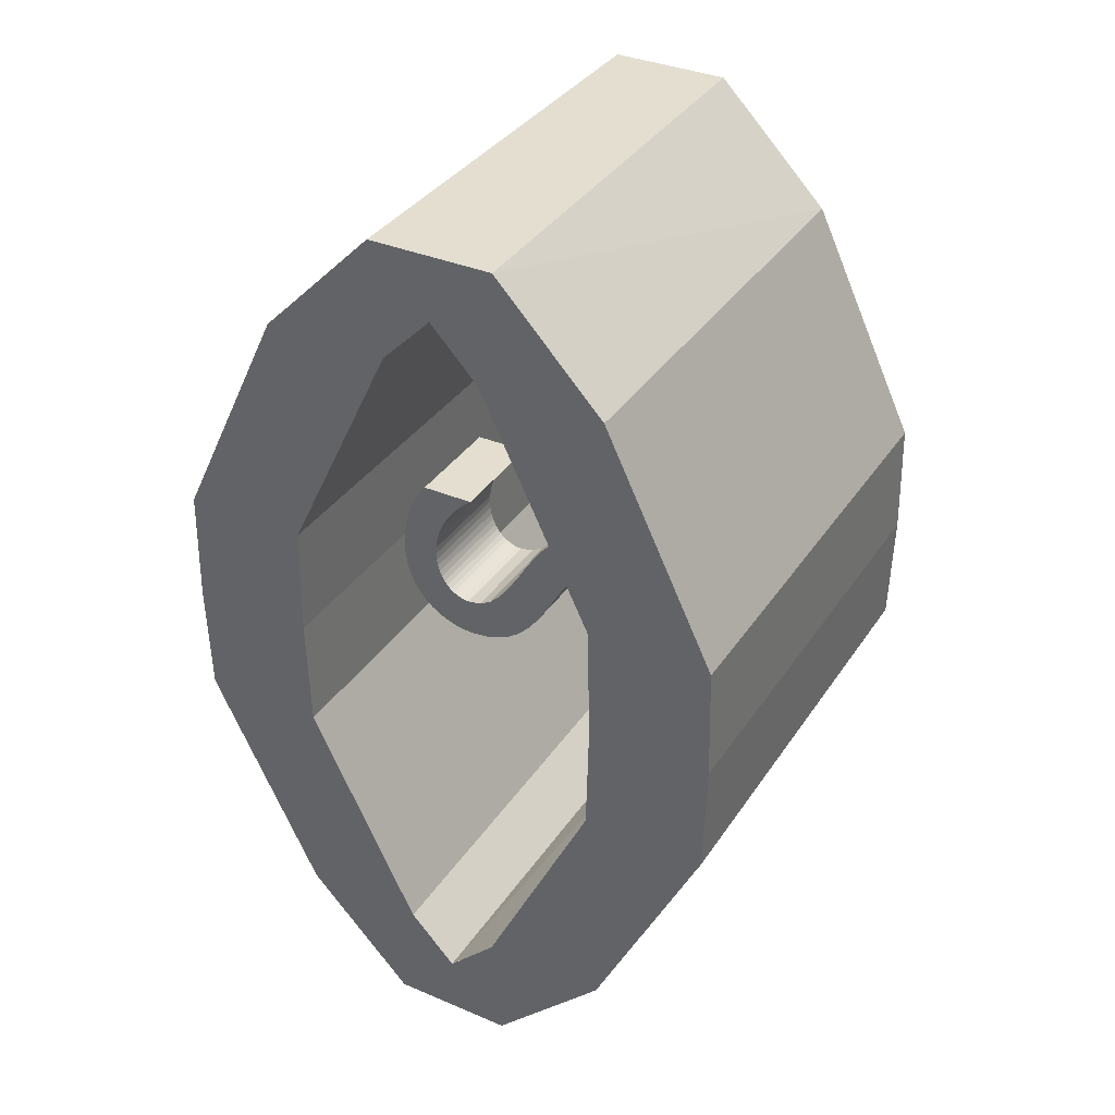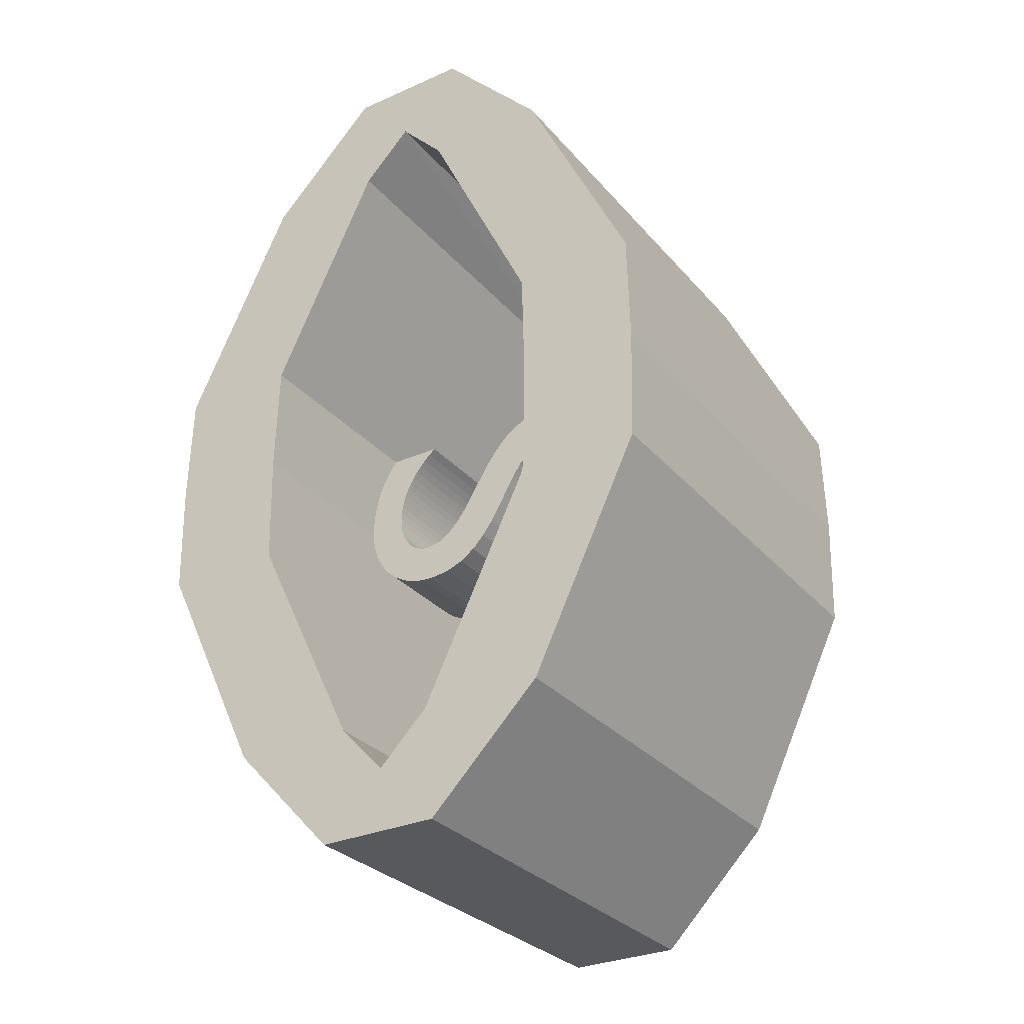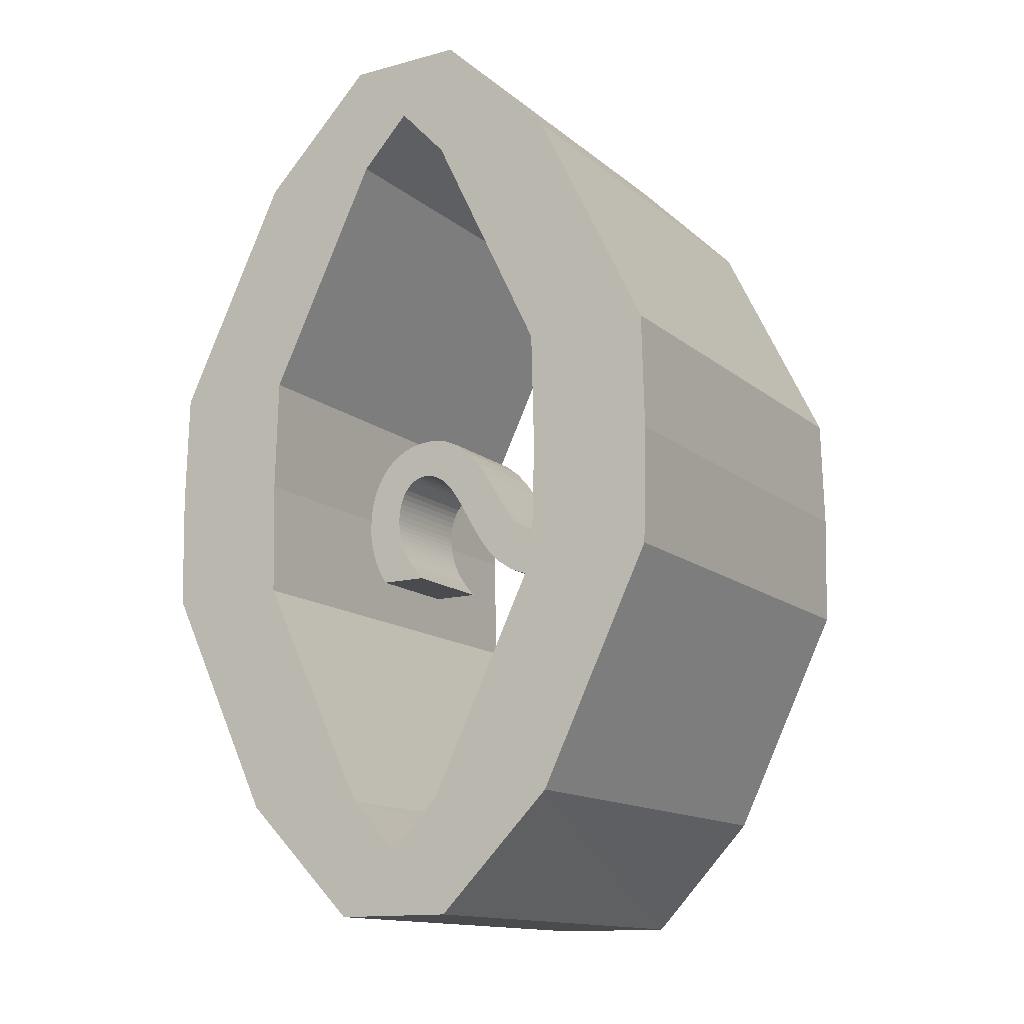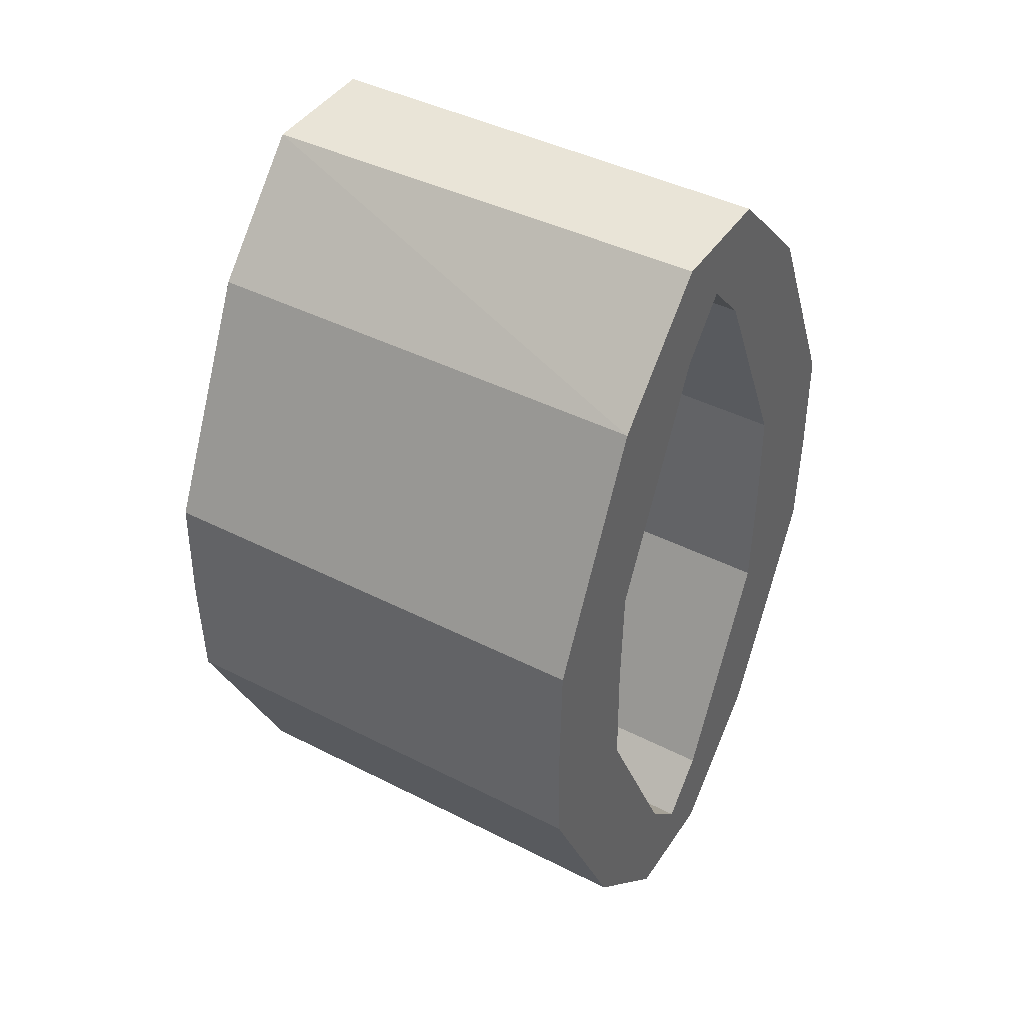
<metadata>
{"format":"obj","ext":"obj","renderer":"f3d","projection":"perspective","resolution":1024,"background":"white","views":[{"elev":35.7,"azim":119.2,"up":"+Z"},{"elev":-30.2,"azim":122.7,"up":"+Z"},{"elev":-13.9,"azim":-59.2,"up":"+Z"},{"elev":42.9,"azim":-148.8,"up":"+Z"}]}
</metadata>
<code>
o Cube_Cube.001
v -1 -0.2578 -2
v -1 0.2126 -1.5
v -1 0.454 -1
v -1 0.6953 -0.5
v -1 1.239 -0.5
v -1 0.9976 -1
v -1 0.7563 -1.5
v 1 0.6953 -0.5
v 1 0.454 -1
v 1 0.2126 -1.5
v 1 0.7563 -1.5
v 1 0.9976 -1
v 1 1.239 -0.5
v -1 0.7077 0
v -1 1.251 0
v -1 -0.2578 2
v 1 0.7077 0
v 1 1.251 0
v 1 -0.2578 2
v 1 0.2859 2
v -1 0.2126 1.5
v -1 0.454 1
v -1 0.6953 0.5
v -1 1.239 0.5
v -1 0.9976 1
v -1 0.7563 1.5
v 1 0.6953 0.5
v 1 0.454 1
v 1 0.2126 1.5
v 1 0.7563 1.5
v 1 0.9976 1
v 1 1.239 0.5
v -1 0.2578 -2
v 1 0.2578 -2
v 1 -0.2859 -2
v -1 -0.2126 -1.5
v -1 -0.454 -1
v -1 -0.6953 -0.5
v -1 -1.239 -0.5
v -1 -0.9976 -1
v -1 -0.7563 -1.5
v 1 -0.6953 -0.5
v 1 -0.454 -1
v 1 -0.2126 -1.5
v 1 -0.7563 -1.5
v 1 -0.9976 -1
v 1 -1.239 -0.5
v -1 -0.7077 0
v -1 -1.251 0
v -1 0.2578 2
v 1 -0.7077 0
v 1 -1.251 0
v -1 -0.2126 1.5
v -1 -0.454 1
v -1 -0.6953 0.5
v -1 -1.239 0.5
v -1 -0.9976 1
v -1 -0.7563 1.5
v 1 -0.6953 0.5
v 1 -0.454 1
v 1 -0.2126 1.5
v 1 -0.7563 1.5
v 1 -0.9976 1
v 1 -1.239 0.5
v 1 -0.00617 -1.719
v -1 0 -1.726
v -1 0 1.726
v 1 0.00617 1.719
v 1 0.2126 1.5
v -1 0.2126 1.5
v 1 0.00617 1.719
v -1 0 1.726
f 2 33 1
f 1 34 35
f 13 17 8
f 8 14 4
f 5 18 13
f 33 11 34
f 7 12 11
f 6 13 12
f 10 3 2
f 9 4 3
f 34 10 35
f 11 9 10
f 12 8 9
f 14 5 4
f 4 6 3
f 3 7 2
f 21 50 26
f 19 50 16
f 17 32 27
f 14 18 17
f 14 27 23
f 18 24 32
f 20 26 50
f 31 26 30
f 32 25 31
f 22 29 21
f 23 28 22
f 29 20 19
f 28 30 29
f 27 31 28
f 14 24 15
f 23 25 24
f 22 26 25
f 71 53 72
f 51 47 42
f 48 42 38
f 52 39 47
f 35 41 1
f 46 41 45
f 47 40 46
f 37 44 36
f 38 43 37
f 16 53 58
f 43 45 44
f 42 46 43
f 48 39 49
f 38 40 39
f 37 41 40
f 64 51 59
f 52 48 51
f 59 48 55
f 56 52 64
f 16 62 19
f 58 63 62
f 57 64 63
f 61 54 53
f 60 55 54
f 62 60 61
f 63 59 60
f 48 56 55
f 55 57 54
f 54 58 53
f 70 68 67
f 1 36 66
f 36 65 66
f 44 35 65
f 61 19 62
f 65 2 66
f 2 7 33
f 1 33 34
f 13 18 17
f 8 17 14
f 5 15 18
f 33 7 11
f 7 6 12
f 6 5 13
f 10 9 3
f 9 8 4
f 34 11 10
f 11 12 9
f 12 13 8
f 14 15 5
f 4 5 6
f 3 6 7
f 21 16 50
f 19 20 50
f 17 18 32
f 14 15 18
f 14 17 27
f 18 15 24
f 20 30 26
f 31 25 26
f 32 24 25
f 22 28 29
f 23 27 28
f 29 30 20
f 28 31 30
f 27 32 31
f 14 23 24
f 23 22 25
f 22 21 26
f 71 61 53
f 51 52 47
f 48 51 42
f 52 49 39
f 35 45 41
f 46 40 41
f 47 39 40
f 37 43 44
f 38 42 43
f 16 72 53
f 43 46 45
f 42 47 46
f 48 38 39
f 38 37 40
f 37 36 41
f 64 52 51
f 52 49 48
f 59 51 48
f 56 49 52
f 16 58 62
f 58 57 63
f 57 56 64
f 61 60 54
f 60 59 55
f 62 63 60
f 63 64 59
f 48 49 56
f 55 56 57
f 54 57 58
f 70 69 68
f 1 41 36
f 36 44 65
f 44 45 35
f 61 71 19
f 65 10 2
o Text
v 0.2406 0.5862 -0.3382
v 0.2406 0.601 -0.3149
v 0.2406 0.6144 -0.2914
v 0.2406 0.6266 -0.2676
v 0.2406 0.6375 -0.2435
v 0.2406 0.6472 -0.2192
v 0.2406 0.6555 -0.1948
v 0.2406 0.6626 -0.1701
v 0.2406 0.6683 -0.1454
v 0.2406 0.6728 -0.1205
v 0.2406 0.676 -0.0956
v 0.2406 0.678 -0.07061
v 0.2406 0.6786 -0.04559
v 0.2406 0.6758 0.0128
v 0.2406 0.6675 0.06747
v 0.2406 0.6539 0.1182
v 0.2406 0.6353 0.1647
v 0.2406 0.6117 0.2066
v 0.2406 0.5836 0.2439
v 0.2406 0.5509 0.2761
v 0.2406 0.5141 0.303
v 0.2406 0.4732 0.3244
v 0.2406 0.4284 0.3401
v 0.2406 0.3801 0.3496
v 0.2406 0.3283 0.3529
v 0.2406 0.2448 0.3417
v 0.2406 0.1731 0.3108
v 0.2406 0.1111 0.2641
v 0.2406 0.05693 0.2056
v 0.2406 0.008545 0.1393
v 0.2406 -0.03602 0.06895
v 0.2406 -0.07873 -0.001378
v 0.2406 -0.1216 -0.06776
v 0.2406 -0.1666 -0.1263
v 0.2406 -0.2156 -0.1729
v 0.2406 -0.2707 -0.2038
v 0.2406 -0.3339 -0.215
v 0.2406 -0.3525 -0.2136
v 0.2406 -0.3716 -0.2093
v 0.2406 -0.3906 -0.2022
v 0.2406 -0.4093 -0.1921
v 0.2406 -0.4273 -0.1791
v 0.2406 -0.4441 -0.163
v 0.2406 -0.4594 -0.1439
v 0.2406 -0.4728 -0.1217
v 0.2406 -0.4839 -0.09642
v 0.2406 -0.4923 -0.06794
v 0.2406 -0.4976 -0.03625
v 0.2406 -0.4994 -0.001314
v 0.2406 -0.498 0.03076
v 0.2406 -0.4939 0.06245
v 0.2406 -0.487 0.0937
v 0.2406 -0.4774 0.1244
v 0.2406 -0.4652 0.1546
v 0.2406 -0.4504 0.1842
v 0.2406 -0.433 0.2131
v 0.2406 -0.413 0.2412
v 0.2406 -0.3906 0.2686
v 0.2406 -0.3658 0.295
v 0.2406 -0.3385 0.3206
v 0.2406 -0.3089 0.3452
v 0.2406 -0.5476 0.3452
v 0.2406 -0.5673 0.3176
v 0.2406 -0.5853 0.2897
v 0.2406 -0.6014 0.2615
v 0.2406 -0.6158 0.2327
v 0.2406 -0.6284 0.2035
v 0.2406 -0.6392 0.1736
v 0.2406 -0.6484 0.1431
v 0.2406 -0.6558 0.1118
v 0.2406 -0.6615 0.07962
v 0.2406 -0.6656 0.04659
v 0.2406 -0.668 0.01257
v 0.2406 -0.6688 -0.02249
v 0.2406 -0.6658 -0.0742
v 0.2406 -0.6568 -0.1232
v 0.2406 -0.6422 -0.1693
v 0.2406 -0.6223 -0.2119
v 0.2406 -0.5975 -0.2508
v 0.2406 -0.568 -0.2857
v 0.2406 -0.5343 -0.3162
v 0.2406 -0.4966 -0.3419
v 0.2406 -0.4553 -0.3625
v 0.2406 -0.4106 -0.3776
v 0.2406 -0.363 -0.387
v 0.2406 -0.3127 -0.3901
v 0.2406 -0.2167 -0.379
v 0.2406 -0.1359 -0.3481
v 0.2406 -0.0679 -0.3014
v 0.2406 -0.01044 -0.2429
v 0.2406 0.03886 -0.1765
v 0.2406 0.08236 -0.1062
v 0.2406 0.1224 -0.0359
v 0.2406 0.1614 0.03048
v 0.2406 0.2016 0.08898
v 0.2406 0.2454 0.1356
v 0.2406 0.2952 0.1665
v 0.2406 0.3533 0.1777
v 0.2406 0.3758 0.1759
v 0.2406 0.3969 0.1707
v 0.2406 0.4166 0.1623
v 0.2406 0.4348 0.1508
v 0.2406 0.4512 0.1363
v 0.2406 0.4659 0.1192
v 0.2406 0.4786 0.09959
v 0.2406 0.4893 0.07761
v 0.2406 0.4978 0.05346
v 0.2406 0.5041 0.02732
v 0.2406 0.5079 -0.000622
v 0.2406 0.5092 -0.03019
v 0.2406 0.5085 -0.05272
v 0.2406 0.5064 -0.07599
v 0.2406 0.5027 -0.09997
v 0.2406 0.4973 -0.1246
v 0.2406 0.49 -0.1498
v 0.2406 0.4806 -0.1755
v 0.2406 0.469 -0.2017
v 0.2406 0.455 -0.2284
v 0.2406 0.4386 -0.2554
v 0.2406 0.4194 -0.2827
v 0.2406 0.3975 -0.3104
v 0.2406 0.3725 -0.3382
v -0.2406 0.5862 -0.3382
v -0.2406 0.601 -0.3149
v -0.2406 0.6144 -0.2914
v -0.2406 0.6266 -0.2676
v -0.2406 0.6375 -0.2435
v -0.2406 0.6472 -0.2192
v -0.2406 0.6555 -0.1948
v -0.2406 0.6626 -0.1701
v -0.2406 0.6683 -0.1454
v -0.2406 0.6728 -0.1205
v -0.2406 0.676 -0.0956
v -0.2406 0.678 -0.07061
v -0.2406 0.6786 -0.04559
v -0.2406 0.6758 0.0128
v -0.2406 0.6675 0.06747
v -0.2406 0.6539 0.1182
v -0.2406 0.6353 0.1647
v -0.2406 0.6117 0.2066
v -0.2406 0.5836 0.2439
v -0.2406 0.5509 0.2761
v -0.2406 0.5141 0.303
v -0.2406 0.4732 0.3244
v -0.2406 0.4284 0.3401
v -0.2406 0.3801 0.3496
v -0.2406 0.3283 0.3529
v -0.2406 0.2448 0.3417
v -0.2406 0.1731 0.3108
v -0.2406 0.1111 0.2641
v -0.2406 0.05693 0.2056
v -0.2406 0.008545 0.1393
v -0.2406 -0.03602 0.06895
v -0.2406 -0.07873 -0.001378
v -0.2406 -0.1216 -0.06776
v -0.2406 -0.1666 -0.1263
v -0.2406 -0.2156 -0.1729
v -0.2406 -0.2707 -0.2038
v -0.2406 -0.3339 -0.215
v -0.2406 -0.3525 -0.2136
v -0.2406 -0.3716 -0.2093
v -0.2406 -0.3906 -0.2022
v -0.2406 -0.4093 -0.1921
v -0.2406 -0.4273 -0.1791
v -0.2406 -0.4441 -0.163
v -0.2406 -0.4594 -0.1439
v -0.2406 -0.4728 -0.1217
v -0.2406 -0.4839 -0.09642
v -0.2406 -0.4923 -0.06794
v -0.2406 -0.4976 -0.03625
v -0.2406 -0.4994 -0.001314
v -0.2406 -0.498 0.03076
v -0.2406 -0.4939 0.06245
v -0.2406 -0.487 0.0937
v -0.2406 -0.4774 0.1244
v -0.2406 -0.4652 0.1546
v -0.2406 -0.4504 0.1842
v -0.2406 -0.433 0.2131
v -0.2406 -0.413 0.2412
v -0.2406 -0.3906 0.2686
v -0.2406 -0.3658 0.295
v -0.2406 -0.3385 0.3206
v -0.2406 -0.3089 0.3452
v -0.2406 -0.5476 0.3452
v -0.2406 -0.5673 0.3176
v -0.2406 -0.5853 0.2897
v -0.2406 -0.6014 0.2615
v -0.2406 -0.6158 0.2327
v -0.2406 -0.6284 0.2035
v -0.2406 -0.6392 0.1736
v -0.2406 -0.6484 0.1431
v -0.2406 -0.6558 0.1118
v -0.2406 -0.6615 0.07962
v -0.2406 -0.6656 0.04659
v -0.2406 -0.668 0.01257
v -0.2406 -0.6688 -0.02249
v -0.2406 -0.6658 -0.0742
v -0.2406 -0.6568 -0.1232
v -0.2406 -0.6422 -0.1693
v -0.2406 -0.6223 -0.2119
v -0.2406 -0.5975 -0.2508
v -0.2406 -0.568 -0.2857
v -0.2406 -0.5343 -0.3162
v -0.2406 -0.4966 -0.3419
v -0.2406 -0.4553 -0.3625
v -0.2406 -0.4106 -0.3776
v -0.2406 -0.363 -0.387
v -0.2406 -0.3127 -0.3901
v -0.2406 -0.2167 -0.379
v -0.2406 -0.1359 -0.3481
v -0.2406 -0.0679 -0.3014
v -0.2406 -0.01044 -0.2429
v -0.2406 0.03886 -0.1765
v -0.2406 0.08236 -0.1062
v -0.2406 0.1224 -0.0359
v -0.2406 0.1614 0.03048
v -0.2406 0.2016 0.08898
v -0.2406 0.2454 0.1356
v -0.2406 0.2952 0.1665
v -0.2406 0.3533 0.1777
v -0.2406 0.3758 0.1759
v -0.2406 0.3969 0.1707
v -0.2406 0.4166 0.1623
v -0.2406 0.4348 0.1508
v -0.2406 0.4512 0.1363
v -0.2406 0.4659 0.1192
v -0.2406 0.4786 0.09959
v -0.2406 0.4893 0.07761
v -0.2406 0.4978 0.05346
v -0.2406 0.5041 0.02732
v -0.2406 0.5079 -0.000622
v -0.2406 0.5092 -0.03019
v -0.2406 0.5085 -0.05272
v -0.2406 0.5064 -0.07599
v -0.2406 0.5027 -0.09997
v -0.2406 0.4973 -0.1246
v -0.2406 0.49 -0.1498
v -0.2406 0.4806 -0.1755
v -0.2406 0.469 -0.2017
v -0.2406 0.455 -0.2284
v -0.2406 0.4386 -0.2554
v -0.2406 0.4194 -0.2827
v -0.2406 0.3975 -0.3104
v -0.2406 0.3725 -0.3382
f 86 84 85
f 86 83 84
f 86 82 83
f 87 82 86
f 87 81 82
f 87 80 81
f 88 80 87
f 88 79 80
f 88 78 79
f 89 78 88
f 89 77 78
f 89 76 77
f 90 76 89
f 90 75 76
f 90 74 75
f 91 74 90
f 91 73 74
f 91 186 73
f 186 187 73
f 187 188 73
f 188 189 73
f 189 190 73
f 190 191 73
f 191 192 73
f 192 193 73
f 193 194 73
f 92 184 91
f 184 185 91
f 185 186 91
f 93 182 92
f 182 183 92
f 183 184 92
f 94 181 93
f 181 182 93
f 94 180 181
f 94 179 180
f 94 178 179
f 94 177 178
f 94 176 177
f 95 176 94
f 95 175 176
f 95 174 175
f 95 173 174
f 96 173 95
f 96 172 173
f 96 171 172
f 97 171 96
f 97 170 171
f 97 169 170
f 98 169 97
f 98 168 169
f 98 167 168
f 99 167 98
f 99 166 167
f 100 166 99
f 100 165 166
f 100 164 165
f 101 164 100
f 101 163 164
f 102 163 101
f 102 162 163
f 103 162 102
f 103 161 162
f 104 161 103
f 104 160 161
f 105 160 104
f 106 160 105
f 106 159 160
f 107 159 106
f 108 159 107
f 108 158 159
f 109 158 108
f 134 132 133
f 109 157 158
f 110 157 109
f 134 131 132
f 111 157 110
f 111 156 157
f 134 130 131
f 112 156 111
f 134 129 130
f 113 156 112
f 114 156 113
f 114 155 156
f 134 128 129
f 115 155 114
f 134 127 128
f 116 155 115
f 134 126 127
f 116 154 155
f 117 154 116
f 134 125 126
f 118 154 117
f 134 124 125
f 119 154 118
f 134 123 124
f 120 154 119
f 134 122 123
f 120 153 154
f 121 153 120
f 134 121 122
f 134 153 121
f 134 152 153
f 135 152 134
f 136 152 135
f 136 151 152
f 137 151 136
f 137 150 151
f 138 150 137
f 139 150 138
f 139 149 150
f 140 149 139
f 141 149 140
f 141 148 149
f 142 148 141
f 143 148 142
f 143 147 148
f 144 147 143
f 145 147 144
f 145 146 147
f 208 207 206
f 208 206 205
f 208 205 204
f 209 208 204
f 209 204 203
f 209 203 202
f 210 209 202
f 210 202 201
f 210 201 200
f 211 210 200
f 211 200 199
f 211 199 198
f 212 211 198
f 212 198 197
f 212 197 196
f 213 212 196
f 213 196 195
f 213 195 308
f 308 195 309
f 309 195 310
f 310 195 311
f 311 195 312
f 312 195 313
f 313 195 314
f 314 195 315
f 315 195 316
f 214 213 306
f 306 213 307
f 307 213 308
f 215 214 304
f 304 214 305
f 305 214 306
f 216 215 303
f 303 215 304
f 216 303 302
f 216 302 301
f 216 301 300
f 216 300 299
f 216 299 298
f 217 216 298
f 217 298 297
f 217 297 296
f 217 296 295
f 218 217 295
f 218 295 294
f 218 294 293
f 219 218 293
f 219 293 292
f 219 292 291
f 220 219 291
f 220 291 290
f 220 290 289
f 221 220 289
f 221 289 288
f 222 221 288
f 222 288 287
f 222 287 286
f 223 222 286
f 223 286 285
f 224 223 285
f 224 285 284
f 225 224 284
f 225 284 283
f 226 225 283
f 226 283 282
f 227 226 282
f 228 227 282
f 228 282 281
f 229 228 281
f 230 229 281
f 230 281 280
f 231 230 280
f 256 255 254
f 231 280 279
f 232 231 279
f 256 254 253
f 233 232 279
f 233 279 278
f 256 253 252
f 234 233 278
f 256 252 251
f 235 234 278
f 236 235 278
f 236 278 277
f 256 251 250
f 237 236 277
f 256 250 249
f 238 237 277
f 256 249 248
f 238 277 276
f 239 238 276
f 256 248 247
f 240 239 276
f 256 247 246
f 241 240 276
f 256 246 245
f 242 241 276
f 256 245 244
f 242 276 275
f 243 242 275
f 256 244 243
f 256 243 275
f 256 275 274
f 257 256 274
f 258 257 274
f 258 274 273
f 259 258 273
f 259 273 272
f 260 259 272
f 261 260 272
f 261 272 271
f 262 261 271
f 263 262 271
f 263 271 270
f 264 263 270
f 265 264 270
f 265 270 269
f 266 265 269
f 267 266 269
f 267 269 268
f 86 85 207 208
f 85 84 206 207
f 84 83 205 206
f 83 82 204 205
f 87 86 208 209
f 82 81 203 204
f 81 80 202 203
f 88 87 209 210
f 80 79 201 202
f 79 78 200 201
f 89 88 210 211
f 78 77 199 200
f 77 76 198 199
f 90 89 211 212
f 76 75 197 198
f 75 74 196 197
f 91 90 212 213
f 74 73 195 196
f 187 186 308 309
f 188 187 309 310
f 189 188 310 311
f 190 189 311 312
f 191 190 312 313
f 192 191 313 314
f 193 192 314 315
f 194 193 315 316
f 73 194 316 195
f 92 91 213 214
f 185 184 306 307
f 186 185 307 308
f 93 92 214 215
f 183 182 304 305
f 184 183 305 306
f 94 93 215 216
f 182 181 303 304
f 181 180 302 303
f 180 179 301 302
f 179 178 300 301
f 178 177 299 300
f 177 176 298 299
f 95 94 216 217
f 176 175 297 298
f 175 174 296 297
f 174 173 295 296
f 96 95 217 218
f 173 172 294 295
f 172 171 293 294
f 97 96 218 219
f 171 170 292 293
f 170 169 291 292
f 98 97 219 220
f 169 168 290 291
f 168 167 289 290
f 99 98 220 221
f 167 166 288 289
f 100 99 221 222
f 166 165 287 288
f 165 164 286 287
f 101 100 222 223
f 164 163 285 286
f 102 101 223 224
f 163 162 284 285
f 103 102 224 225
f 162 161 283 284
f 104 103 225 226
f 161 160 282 283
f 105 104 226 227
f 106 105 227 228
f 160 159 281 282
f 107 106 228 229
f 108 107 229 230
f 159 158 280 281
f 109 108 230 231
f 134 133 255 256
f 133 132 254 255
f 158 157 279 280
f 110 109 231 232
f 132 131 253 254
f 111 110 232 233
f 157 156 278 279
f 131 130 252 253
f 112 111 233 234
f 130 129 251 252
f 113 112 234 235
f 114 113 235 236
f 156 155 277 278
f 129 128 250 251
f 115 114 236 237
f 128 127 249 250
f 116 115 237 238
f 127 126 248 249
f 155 154 276 277
f 117 116 238 239
f 126 125 247 248
f 118 117 239 240
f 125 124 246 247
f 119 118 240 241
f 124 123 245 246
f 120 119 241 242
f 123 122 244 245
f 154 153 275 276
f 121 120 242 243
f 122 121 243 244
f 153 152 274 275
f 135 134 256 257
f 136 135 257 258
f 152 151 273 274
f 137 136 258 259
f 151 150 272 273
f 138 137 259 260
f 139 138 260 261
f 150 149 271 272
f 140 139 261 262
f 141 140 262 263
f 149 148 270 271
f 142 141 263 264
f 143 142 264 265
f 148 147 269 270
f 144 143 265 266
f 145 144 266 267
f 146 145 267 268
f 147 146 268 269

</code>
